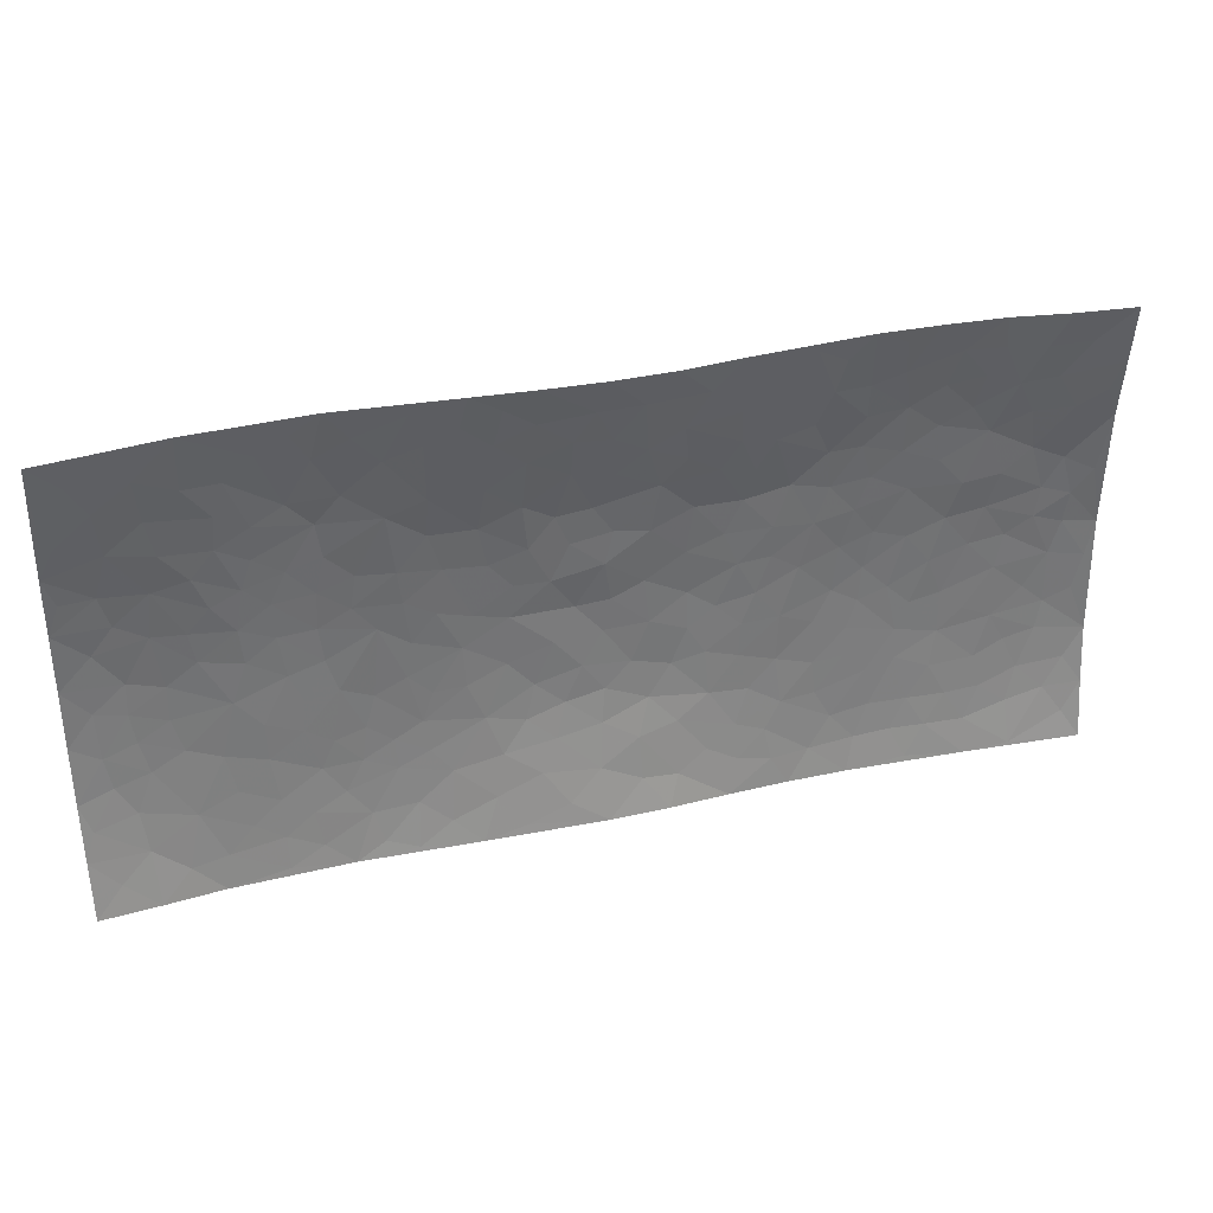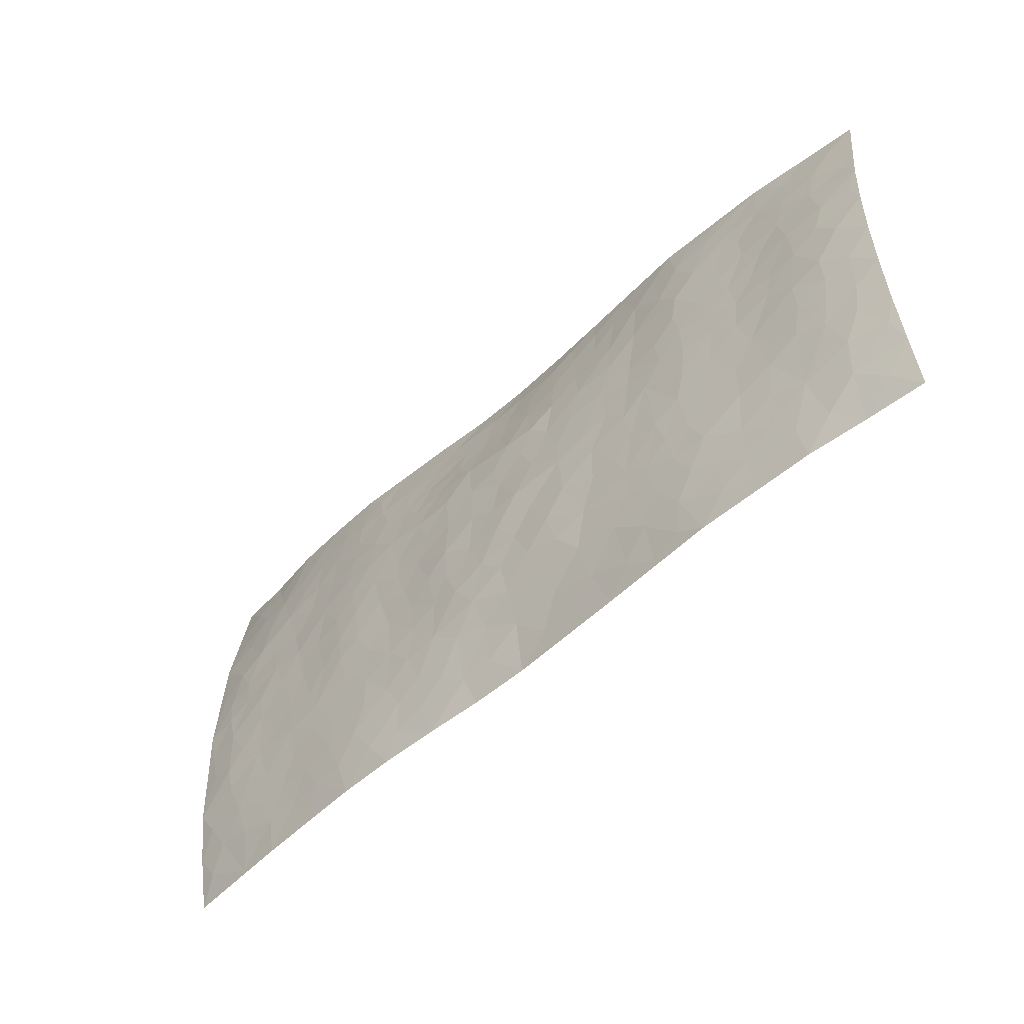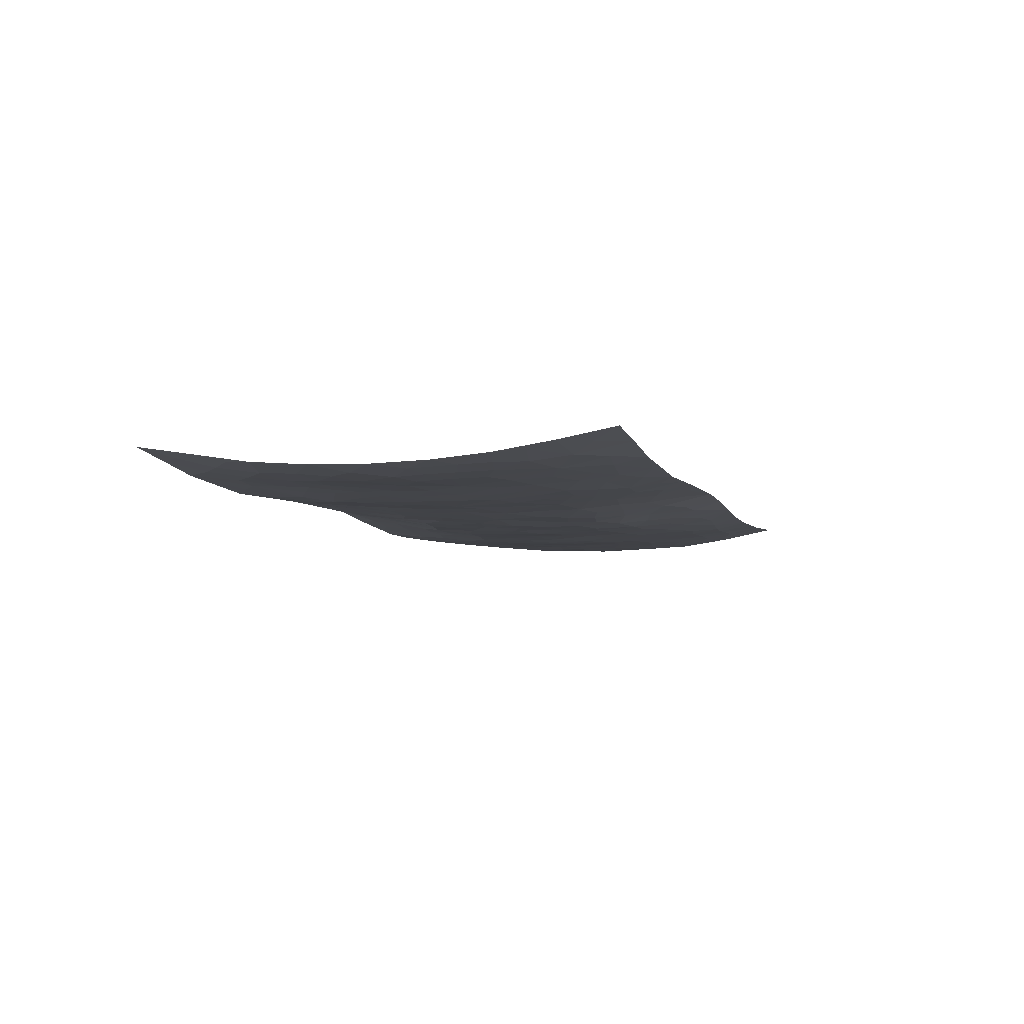
<metadata>
{"format":"obj","ext":"obj","renderer":"f3d","projection":"perspective","resolution":1024,"background":"white","views":[{"elev":35.2,"azim":-16.2,"up":"+Y"},{"elev":-52.3,"azim":-135.3,"up":"+Y"},{"elev":-6.3,"azim":-73.9,"up":"+Z"}]}
</metadata>
<code>
v -0.9961 0.006754 0.05341
v -0.995 0.994 0.05437
v 0.9966 0.007094 0.0513
v 0.9953 0.994 0.05338
v -0.8118 0.393 -0.00896
v -0.9974 0.5002 0.0009764
v -0.8741 0.3583 -0.004949
v -0.0001223 0.007965 0.04195
v -0.9975 0.2527 0.01403
v -0.94 0.3389 0.000909
v -0.7481 0.004419 0.02877
v -0.997 0.1294 0.03183
v -0.7241 0.2935 -0.00419
v -0.8717 0.005748 0.04242
v -0.857 0.2893 -0.0009681
v -0.4993 0.003816 0.0207
v -0.9761 0.1907 0.02012
v -0.2989 0.1681 0.001002
v -0.7916 0.3225 -0.005271
v -0.8789 0.1223 0.0201
v -0.9404 0.06735 0.03598
v -0.8104 0.06672 0.02421
v -0.6853 0.1284 0.009376
v -0.7375 0.07673 0.0175
v -0.8907 0.2087 0.008808
v -0.9276 0.2714 0.004712
v -0.7841 0.1785 0.008152
v -0.7055 0.2107 0.001853
v -0.8807 0.4885 -0.01053
v -0.9975 0.3764 0.004146
v -0.7475 0.9961 0.02744
v -0.5466 0.2228 -0.006709
v 0.2652 0.1583 0.002344
v -0.9972 0.748 0.01447
v -0.3739 0.3932 -0.01677
v -0.7971 0.7524 0.002375
v -0.8142 0.8305 0.009623
v -0.5925 0.4425 -0.01442
v -0.6116 0.6056 -0.01297
v -0.4987 0.9964 0.01777
v -0.9743 0.6862 0.006749
v -0.6741 0.5624 -0.01098
v -0.3982 0.753 -0.007135
v -0.5189 0.2803 -0.01037
v -0.4683 0.2256 -0.007769
v -0.5044 0.1628 -0.001682
v -0.457 0.6362 -0.01606
v -0.3737 0.5595 -0.01709
v 0.1691 0.4734 -0.02484
v -0.34 0.2216 -0.006243
v -0.2142 0.6103 -0.01885
v -0.3824 0.6288 -0.01461
v -0.308 0.06005 0.01797
v -0.6391 0.7101 -0.00678
v -0.4024 0.1948 -0.004385
v -0.8883 0.6178 -0.005779
v -0.03816 0.3482 -0.01871
v 0.05897 0.3394 -0.02006
v 0.3036 0.451 -0.01842
v -0.09665 0.5511 -0.02186
v -0.1681 0.5556 -0.02109
v 0.09409 0.6298 -0.01952
v -0.6446 0.3466 -0.007916
v -0.7629 0.5739 -0.009419
v -0.9685 0.8082 0.02057
v -0.5701 0.1302 0.0047
v -0.3746 0.01494 0.02436
v -0.8105 0.4664 -0.01158
v -0.6286 0.1733 0.002363
v -0.6254 0.02038 0.02187
v -0.2499 0.005875 0.03243
v -0.6269 0.08977 0.01166
v -0.5567 0.05476 0.0137
v -0.4394 0.03913 0.01604
v -0.4595 0.1049 0.005098
v -0.9081 0.6856 -2.529e-05
v -0.988 0.8711 0.03333
v -0.7507 0.5092 -0.01107
v -0.0002698 0.9917 0.04233
v -0.818 0.6752 -0.004467
v -0.5723 0.3154 -0.009681
v -0.5223 0.4611 -0.01796
v 0.006836 0.571 -0.02042
v -0.04998 0.4827 -0.02641
v 0.003794 0.4195 -0.02418
v -0.1264 0.1307 0.01211
v -0.5802 0.6698 -0.01212
v -0.9323 0.5623 -0.005531
v -0.7459 0.6907 -0.003055
v -0.4572 0.2972 -0.01275
v -0.6428 0.268 -0.004778
v -0.5109 0.6881 -0.01396
v -0.1759 0.4846 -0.02297
v -0.2671 0.4358 -0.01951
v -0.6594 0.6488 -0.008575
v -0.01089 0.1201 0.01562
v -0.4232 0.5101 -0.01862
v -0.3496 0.2884 -0.01266
v -0.2448 0.5034 -0.02084
v -0.1833 0.3817 -0.02074
v -0.9973 0.624 0.004614
v -0.7185 0.6226 -0.007304
v -0.8286 0.5796 -0.009525
v -0.3692 0.1114 0.00653
v -0.5314 0.5331 -0.01819
v -0.6958 0.4064 -0.009433
v -0.1317 0.3241 -0.01883
v -0.1515 0.2498 -0.0107
v -0.5278 0.6114 -0.01643
v 0.1109 0.7283 -0.0135
v -0.00313 0.2158 -0.003857
v -0.07353 0.2734 -0.01412
v 0.005382 0.2885 -0.01514
v -0.4373 0.3639 -0.01631
v -0.1998 0.1852 0.0005254
v -0.6664 0.4879 -0.01224
v -0.5669 0.3814 -0.01278
v -0.5013 0.3917 -0.01572
v -0.3133 0.5239 -0.0186
v -0.2633 0.3502 -0.01572
v -0.3618 0.4669 -0.01871
v -0.2301 0.2713 -0.01081
v -0.09189 0.4113 -0.02097
v -0.6059 0.5314 -0.0148
v -0.0933 0.1995 -0.001388
v -0.2175 0.09609 0.01551
v -0.4063 0.2584 -0.01052
v -0.9448 0.4382 -0.003881
v -0.8836 0.4211 -0.007634
v 0.09441 0.4225 -0.02222
v 0.2128 0.2379 -0.009002
v 0.08447 0.5165 -0.02431
v 0.02027 0.4877 -0.02486
v 0.1697 0.3927 -0.02073
v 0.8073 0.4969 -0.01024
v 0.2246 0.4335 -0.02137
v 0.2718 0.3133 -0.01384
v 0.1637 0.5668 -0.0226
v 0.1248 0.9922 0.04096
v -0.2984 0.6192 -0.01707
v 0.4323 0.8789 0.002456
v 0.4987 0.9963 0.01894
v -0.2184 0.7795 -0.003208
v -0.05938 0.8611 0.0111
v -0.3277 0.3486 -0.01565
v -0.4679 0.5657 -0.01819
v -0.07552 0.05733 0.02876
v -0.1612 0.02659 0.03155
v 0.1249 0.007009 0.0386
v 0.01368 0.8565 0.01328
v -0.01681 0.6993 -0.01813
v 0.4305 0.1968 -0.004077
v 0.3484 0.2898 -0.01176
v 0.6035 0.5263 -0.01428
v 0.5356 0.5468 -0.01738
v 0.4648 0.1355 0.001683
v 0.5334 0.2277 -0.004528
v 0.4229 0.3615 -0.01513
v 0.02335 0.6403 -0.02041
v -0.06011 0.6271 -0.02034
v -0.1492 0.7288 -0.01101
v -0.08797 0.6926 -0.0175
v -0.06119 0.7891 -0.0007791
v -0.1387 0.6324 -0.01813
v 0.02139 0.7727 -0.003052
v 0.2495 0.994 0.0321
v -0.01926 0.9224 0.02354
v -0.2745 0.8442 0.004771
v -0.2032 0.8776 0.009916
v -0.3219 0.7796 -0.00412
v -0.2498 0.9939 0.03205
v -0.2323 0.6954 -0.01372
v -0.3239 0.6995 -0.01225
v -0.1426 0.8276 0.003396
v -0.1252 0.9925 0.0384
v 0.2222 0.7448 -0.008606
v 0.1772 0.6666 -0.01876
v 0.3335 0.5948 -0.0175
v 0.2664 0.5226 -0.01993
v 0.2714 0.6653 -0.01774
v 0.4327 0.7438 -0.01223
v 0.3628 0.6828 -0.01678
v 0.2914 0.7323 -0.01054
v 0.06958 0.9244 0.02511
v 0.08034 0.8202 0.005983
v 0.1481 0.8549 0.01022
v 0.2549 0.8709 0.00942
v 0.3277 0.7923 -0.00443
v 0.2369 0.5951 -0.02
v -0.8978 0.8658 0.02037
v -0.6951 0.8155 0.005113
v -0.8853 0.774 0.007569
v -0.8711 0.9951 0.0413
v -0.9375 0.9368 0.03728
v -0.8249 0.9194 0.02297
v -0.7468 0.884 0.0135
v -0.6172 0.928 0.01136
v -0.6748 0.8846 0.009868
v -0.7005 0.7451 -0.000746
v -0.5715 0.8138 -0.003789
v -0.6339 0.7804 -0.001838
v -0.5214 0.8999 0.00389
v -0.3993 0.8765 0.004501
v -0.5559 0.9587 0.01319
v -0.4743 0.8152 -0.005056
v -0.4515 0.9345 0.0102
v -0.3523 0.9697 0.02148
v -0.5221 0.7602 -0.01067
v -0.3269 0.8989 0.01115
v -0.2639 0.9274 0.01796
v 0.1593 0.7833 -0.003693
v 0.2593 0.8026 -0.0007493
v 0.1916 0.9294 0.02256
v 0.4005 0.8113 -0.004717
v 0.3435 0.879 0.006495
v 0.3885 0.9797 0.02176
v 0.294 0.9347 0.01821
v 0.4497 0.9463 0.01195
v 0.3884 0.4932 -0.01842
v 0.3324 0.5286 -0.01876
v 0.4937 0.604 -0.01676
v 0.4409 0.6642 -0.01665
v 0.4143 0.5878 -0.0177
v 0.3603 0.1906 -0.0026
v 0.4914 0.3346 -0.01301
v 0.469 0.5223 -0.01945
v 0.3541 0.3879 -0.01519
v -0.1266 0.9114 0.0167
v -0.1874 0.9539 0.02482
v 0.3268 0.1341 0.005035
v 0.6235 0.01699 0.02597
v 0.2052 0.3332 -0.01672
v 0.2769 0.3846 -0.01662
v 0.5956 0.2481 -0.004591
v 0.7473 0.9963 0.02775
v 0.9976 0.2521 0.009692
v 0.5015 0.8115 -0.004824
v 0.7324 0.4874 -0.01111
v 0.4981 0.7465 -0.01067
v 0.9977 0.5003 0.0004852
v 0.6826 0.2945 -0.006108
v 0.5199 0.4679 -0.01863
v 0.7933 0.3115 -0.003588
v 0.5729 0.4156 -0.01477
v 0.4989 0.003986 0.02298
v 0.09177 0.252 -0.01207
v 0.5152 0.07788 0.009457
v 0.1373 0.3186 -0.01878
v 0.4251 0.2669 -0.009333
v 0.891 0.266 0.001625
v 0.6544 0.4619 -0.01169
v 0.5893 0.08334 0.01165
v 0.4584 0.4258 -0.01867
v 0.6198 0.3719 -0.01148
v 0.2926 0.2328 -0.007604
v 0.4882 0.2717 -0.008508
v 0.2696 0.08034 0.01441
v 0.3744 0.004253 0.02366
v 0.2498 0.005244 0.02957
v 0.205 0.1161 0.01003
v 0.06928 0.1713 0.00525
v 0.1478 0.1905 -0.0006843
v 0.6248 0.1484 0.005283
v 0.7921 0.4232 -0.008321
v 0.7629 0.222 0.002229
v 0.6636 0.08235 0.01595
v 0.6827 0.385 -0.01022
v 0.7323 0.3397 -0.006332
v 0.9033 0.3268 -0.002619
v 0.7602 0.5675 -0.009943
v 0.7058 0.1468 0.008822
v 0.7785 0.1513 0.01015
v 0.8568 0.368 -0.005607
v 0.9607 0.3505 0.001799
v 0.9037 0.4389 -0.005697
v 0.594 0.3131 -0.009667
v 0.8365 0.108 0.01839
v 0.3389 0.06506 0.01516
v 0.4192 0.06994 0.0107
v 0.07226 0.08062 0.02098
v 0.1453 0.07481 0.02013
v 0.9972 0.7481 0.01451
v 0.7461 0.08114 0.01882
v 0.6684 0.2166 0.0009486
v 0.9795 0.4253 0.00127
v 0.9248 0.5092 -0.00495
v 0.8245 0.2512 0.0007142
v 0.5438 0.1488 0.001827
v 0.7481 0.004866 0.03403
v 0.5133 0.394 -0.0165
v 0.9575 0.06743 0.03448
v 0.9972 0.1293 0.02744
v 0.8566 0.1817 0.008626
v 0.9158 0.1268 0.02046
v 0.8449 0.01316 0.03913
v 0.9556 0.1901 0.01367
v 0.6796 0.5557 -0.01182
v 0.7059 0.6325 -0.006381
v 0.5974 0.6359 -0.01152
v 0.8429 0.6911 -0.002284
v 0.6446 0.771 -0.003226
v 0.9758 0.6243 0.004634
v 0.7831 0.6415 -0.00475
v 0.8724 0.595 -0.005559
v 0.7487 0.7434 -0.001947
v 0.8632 0.5305 -0.006711
v 0.9344 0.5739 -0.001907
v 0.9101 0.6591 -0.0009214
v 0.6534 0.6921 -0.00612
v 0.5773 0.7237 -0.008367
v 0.5204 0.6745 -0.01363
v 0.8704 0.8508 0.01656
v 0.7265 0.8701 0.008947
v 0.8286 0.776 0.004668
v 0.9151 0.7765 0.01198
v 0.7962 0.8431 0.009955
v 0.9933 0.8711 0.0336
v 0.7085 0.8018 0.001203
v 0.9722 0.8093 0.02161
v 0.7561 0.93 0.01877
v 0.871 0.9946 0.04346
v 0.6231 0.9963 0.02132
v 0.8364 0.9236 0.02641
v 0.9241 0.9253 0.03269
v 0.6745 0.9331 0.01382
v 0.568 0.9006 0.005445
v 0.5017 0.8806 0.001775
v 0.561 0.968 0.01545
v 0.5816 0.8214 -0.001931
v 0.6492 0.8599 0.00447
f 29 6 128
f 12 21 20
f 26 10 9
f 55 45 46
f 27 19 15
f 26 9 17
f 101 6 88
f 12 1 21
f 7 15 19
f 125 86 96
f 84 123 85
f 129 29 128
f 25 27 15
f 12 20 17
f 73 75 66
f 22 14 11
f 26 17 25
f 9 12 17
f 25 15 26
f 5 129 7
f 52 146 48
f 55 18 50
f 7 19 5
f 20 27 25
f 124 82 105
f 41 76 34
f 20 14 22
f 14 20 21
f 14 21 1
f 24 22 11
f 24 27 22
f 72 66 69
f 69 32 91
f 70 24 11
f 24 23 27
f 17 20 25
f 27 20 22
f 10 15 7
f 10 26 15
f 23 28 27
f 27 13 19
f 28 23 69
f 13 27 28
f 119 121 94
f 10 7 129
f 6 30 128
f 9 10 30
f 36 192 80
f 80 102 89
f 118 81 44
f 64 103 78
f 115 126 86
f 45 32 46
f 91 63 13
f 129 68 29
f 95 87 54
f 95 54 199
f 202 40 204
f 82 97 105
f 29 88 6
f 18 55 104
f 148 126 71
f 38 82 124
f 50 18 122
f 117 82 38
f 5 19 106
f 82 117 118
f 80 64 102
f 127 45 55
f 194 77 190
f 98 35 114
f 39 124 105
f 127 50 98
f 106 19 13
f 66 75 46
f 39 95 42
f 63 117 38
f 95 89 102
f 101 56 76
f 51 140 99
f 18 53 126
f 62 83 132
f 45 127 90
f 112 113 57
f 103 29 68
f 130 85 58
f 109 39 105
f 35 94 121
f 113 246 58
f 151 165 163
f 120 100 94
f 114 127 98
f 192 190 65
f 95 39 87
f 36 191 37
f 67 104 74
f 56 101 88
f 13 63 106
f 192 34 76
f 268 241 243
f 108 115 125
f 93 84 60
f 133 84 85
f 156 288 157
f 101 76 41
f 80 103 64
f 105 97 146
f 99 61 51
f 92 109 47
f 125 96 111
f 158 227 153
f 75 104 55
f 69 66 32
f 81 91 32
f 106 78 68
f 42 64 78
f 77 34 65
f 24 70 72
f 75 73 16
f 16 71 67
f 2 34 77
f 13 28 91
f 103 56 88
f 56 80 76
f 72 69 23
f 11 16 70
f 16 73 70
f 16 67 74
f 115 18 126
f 24 72 23
f 73 72 70
f 16 74 75
f 72 73 66
f 32 45 44
f 84 83 60
f 66 46 32
f 78 106 116
f 117 63 81
f 67 53 104
f 103 68 78
f 69 91 28
f 36 80 89
f 106 38 116
f 106 68 5
f 81 118 117
f 62 132 138
f 32 44 81
f 53 67 71
f 57 58 85
f 123 100 107
f 93 60 61
f 33 230 224
f 8 96 147
f 132 133 130
f 140 48 119
f 93 100 123
f 122 98 50
f 164 60 160
f 53 71 126
f 125 112 108
f 193 194 195
f 75 55 46
f 63 91 81
f 56 103 80
f 196 198 31
f 18 104 53
f 121 48 97
f 38 106 63
f 118 97 82
f 97 35 121
f 51 172 140
f 130 134 49
f 87 39 109
f 288 252 263
f 97 114 35
f 47 43 92
f 57 113 58
f 248 130 58
f 34 101 41
f 114 90 127
f 116 124 42
f 145 94 35
f 118 114 97
f 167 79 175
f 98 145 35
f 85 123 57
f 43 47 52
f 199 36 89
f 42 78 116
f 159 83 62
f 88 29 103
f 74 104 75
f 118 44 90
f 173 140 172
f 42 95 102
f 190 192 37
f 65 190 77
f 89 95 199
f 125 111 112
f 92 87 109
f 18 115 122
f 177 180 176
f 112 57 107
f 109 105 146
f 93 94 100
f 285 286 275
f 96 86 147
f 137 232 131
f 57 123 107
f 87 92 208
f 49 134 136
f 132 130 49
f 161 164 162
f 50 127 55
f 122 108 107
f 122 107 100
f 48 140 52
f 118 90 114
f 99 119 94
f 123 84 93
f 36 37 192
f 48 121 119
f 120 122 100
f 39 42 124
f 38 124 116
f 248 58 246
f 44 45 90
f 98 122 120
f 146 52 47
f 94 93 99
f 168 209 170
f 212 183 188
f 202 197 200
f 42 102 64
f 107 108 112
f 99 93 61
f 8 280 96
f 112 111 113
f 125 115 86
f 115 108 122
f 128 30 10
f 5 68 129
f 10 129 128
f 132 49 138
f 83 84 133
f 130 133 85
f 83 133 132
f 248 134 130
f 156 152 224
f 151 110 165
f 212 186 211
f 153 224 249
f 254 251 244
f 246 261 262
f 225 158 249
f 49 136 179
f 185 184 150
f 214 188 181
f 181 188 182
f 161 163 174
f 143 170 172
f 110 211 185
f 184 79 167
f 174 228 169
f 62 110 159
f 163 150 144
f 210 169 229
f 170 143 168
f 176 211 110
f 98 120 145
f 94 145 120
f 48 146 97
f 109 146 47
f 148 86 126
f 147 86 148
f 71 8 148
f 8 147 148
f 244 276 254
f 232 136 134
f 174 143 161
f 60 83 160
f 163 162 151
f 159 160 83
f 261 281 262
f 259 281 149
f 219 220 59
f 246 113 111
f 33 255 131
f 157 256 152
f 137 255 153
f 230 278 279
f 262 260 33
f 154 155 242
f 131 255 137
f 248 131 232
f 281 280 149
f 259 258 278
f 220 179 59
f 159 151 160
f 162 160 151
f 164 61 60
f 228 174 144
f 144 174 163
f 159 110 151
f 161 172 164
f 186 184 185
f 161 162 163
f 61 164 51
f 160 162 164
f 187 217 213
f 150 163 165
f 205 202 200
f 79 184 139
f 170 43 173
f 174 169 143
f 161 143 172
f 167 144 150
f 176 180 183
f 172 170 173
f 223 226 221
f 185 150 165
f 99 140 119
f 207 206 203
f 172 51 164
f 43 52 173
f 173 52 140
f 167 175 228
f 228 229 169
f 210 168 169
f 177 110 62
f 189 138 179
f 62 138 177
f 136 232 233
f 181 182 222
f 150 184 167
f 178 180 189
f 49 179 138
f 177 138 189
f 180 178 182
f 178 179 220
f 307 308 304
f 222 223 221
f 215 187 188
f 176 183 212
f 187 213 186
f 214 215 188
f 185 211 186
f 237 181 239
f 182 188 183
f 110 185 165
f 216 215 141
f 211 176 212
f 182 183 180
f 176 110 177
f 213 184 186
f 178 189 179
f 177 189 180
f 195 190 37
f 197 198 200
f 195 194 190
f 34 192 65
f 80 192 76
f 37 196 195
f 194 2 77
f 193 2 194
f 196 37 191
f 31 193 195
f 198 196 191
f 31 195 196
f 199 201 191
f 197 204 31
f 198 191 201
f 31 198 197
f 201 199 54
f 36 199 191
f 54 208 201
f 208 43 205
f 208 54 87
f 198 201 200
f 206 205 203
f 43 170 203
f 210 207 209
f 40 202 206
f 31 204 40
f 197 202 204
f 208 205 200
f 43 203 205
f 205 206 202
f 203 209 207
f 171 40 207
f 40 206 207
f 208 200 201
f 43 208 92
f 170 209 203
f 168 143 169
f 207 210 171
f 168 210 209
f 188 187 212
f 212 187 186
f 166 139 213
f 184 213 139
f 237 214 181
f 215 214 141
f 216 141 218
f 213 217 166
f 142 166 216
f 217 216 166
f 187 215 217
f 216 217 215
f 237 141 214
f 142 216 218
f 223 222 182
f 179 136 59
f 223 220 219
f 267 238 251
f 237 327 141
f 223 182 178
f 158 290 253
f 220 223 178
f 59 233 227
f 233 59 136
f 248 246 131
f 153 249 158
f 251 254 267
f 223 219 226
f 111 261 246
f 297 251 238
f 276 256 157
f 167 228 144
f 229 228 175
f 175 171 229
f 229 171 210
f 260 257 33
f 265 271 272
f 266 289 283
f 269 243 250
f 249 224 152
f 266 283 271
f 227 233 137
f 253 227 158
f 325 313 320
f 135 264 275
f 310 329 239
f 270 298 297
f 249 256 225
f 275 273 269
f 311 222 221
f 155 154 299
f 234 276 157
f 310 311 299
f 222 239 181
f 221 226 155
f 266 263 252
f 242 290 244
f 264 273 275
f 273 264 243
f 242 244 154
f 276 290 225
f 288 234 157
f 240 282 302
f 275 286 306
f 225 290 158
f 234 263 284
f 241 254 276
f 233 232 137
f 137 153 227
f 264 135 238
f 244 251 154
f 260 259 257
f 227 253 219
f 33 224 255
f 154 297 299
f 240 302 307
f 297 154 251
f 264 268 243
f 253 226 219
f 271 284 263
f 277 294 293
f 290 242 253
f 241 234 284
f 59 227 219
f 242 155 226
f 252 245 231
f 157 152 156
f 257 230 33
f 152 256 249
f 278 230 257
f 262 33 131
f 224 153 255
f 259 278 257
f 134 248 232
f 230 279 224
f 96 261 111
f 261 96 280
f 280 281 261
f 246 262 131
f 252 247 245
f 268 267 241
f 283 277 272
f 288 247 252
f 275 274 285
f 295 291 294
f 267 268 264
f 263 234 288
f 309 310 299
f 290 276 244
f 283 272 271
f 267 254 241
f 265 243 241
f 236 240 285
f 297 238 270
f 303 305 298
f 241 276 234
f 221 155 299
f 272 277 293
f 250 243 287
f 286 285 240
f 284 271 265
f 271 263 266
f 295 3 291
f 225 256 276
f 241 284 265
f 289 266 231
f 3 292 291
f 321 235 323
f 293 294 296
f 279 278 258
f 245 279 258
f 279 156 224
f 260 281 259
f 280 8 149
f 262 281 260
f 231 266 252
f 267 264 238
f 306 304 270
f 283 289 295
f 243 269 273
f 236 269 250
f 294 292 296
f 274 236 285
f 269 274 275
f 250 287 293
f 245 289 231
f 236 274 269
f 156 279 247
f 242 226 253
f 247 279 245
f 243 265 287
f 288 156 247
f 265 272 293
f 296 292 236
f 293 287 265
f 295 294 277
f 277 283 295
f 236 250 296
f 289 3 295
f 292 294 291
f 293 296 250
f 300 304 308
f 325 320 235
f 329 330 326
f 270 304 303
f 270 303 298
f 309 305 301
f 135 306 270
f 299 297 298
f 298 309 299
f 238 135 270
f 300 314 305
f 303 300 305
f 304 306 307
f 300 303 304
f 282 319 315
f 322 325 235
f 275 306 135
f 307 306 286
f 240 307 286
f 308 307 302
f 302 282 308
f 308 282 315
f 305 309 298
f 310 309 301
f 310 301 329
f 310 239 311
f 222 311 239
f 299 311 221
f 319 312 315
f 312 323 316
f 301 305 318
f 305 314 316
f 300 308 315
f 316 314 312
f 312 314 315
f 315 314 300
f 323 312 324
f 316 313 318
f 282 4 317
f 330 313 325
f 4 321 324
f 235 320 323
f 282 317 319
f 312 319 317
f 326 325 322
f 316 320 313
f 316 318 305
f 142 218 327
f 327 218 141
f 316 323 320
f 324 312 317
f 4 324 317
f 321 323 324
f 318 313 330
f 328 326 322
f 326 327 329
f 329 327 237
f 326 328 327
f 322 142 328
f 327 328 142
f 329 237 239
f 301 318 330
f 326 330 325
f 330 329 301

</code>
